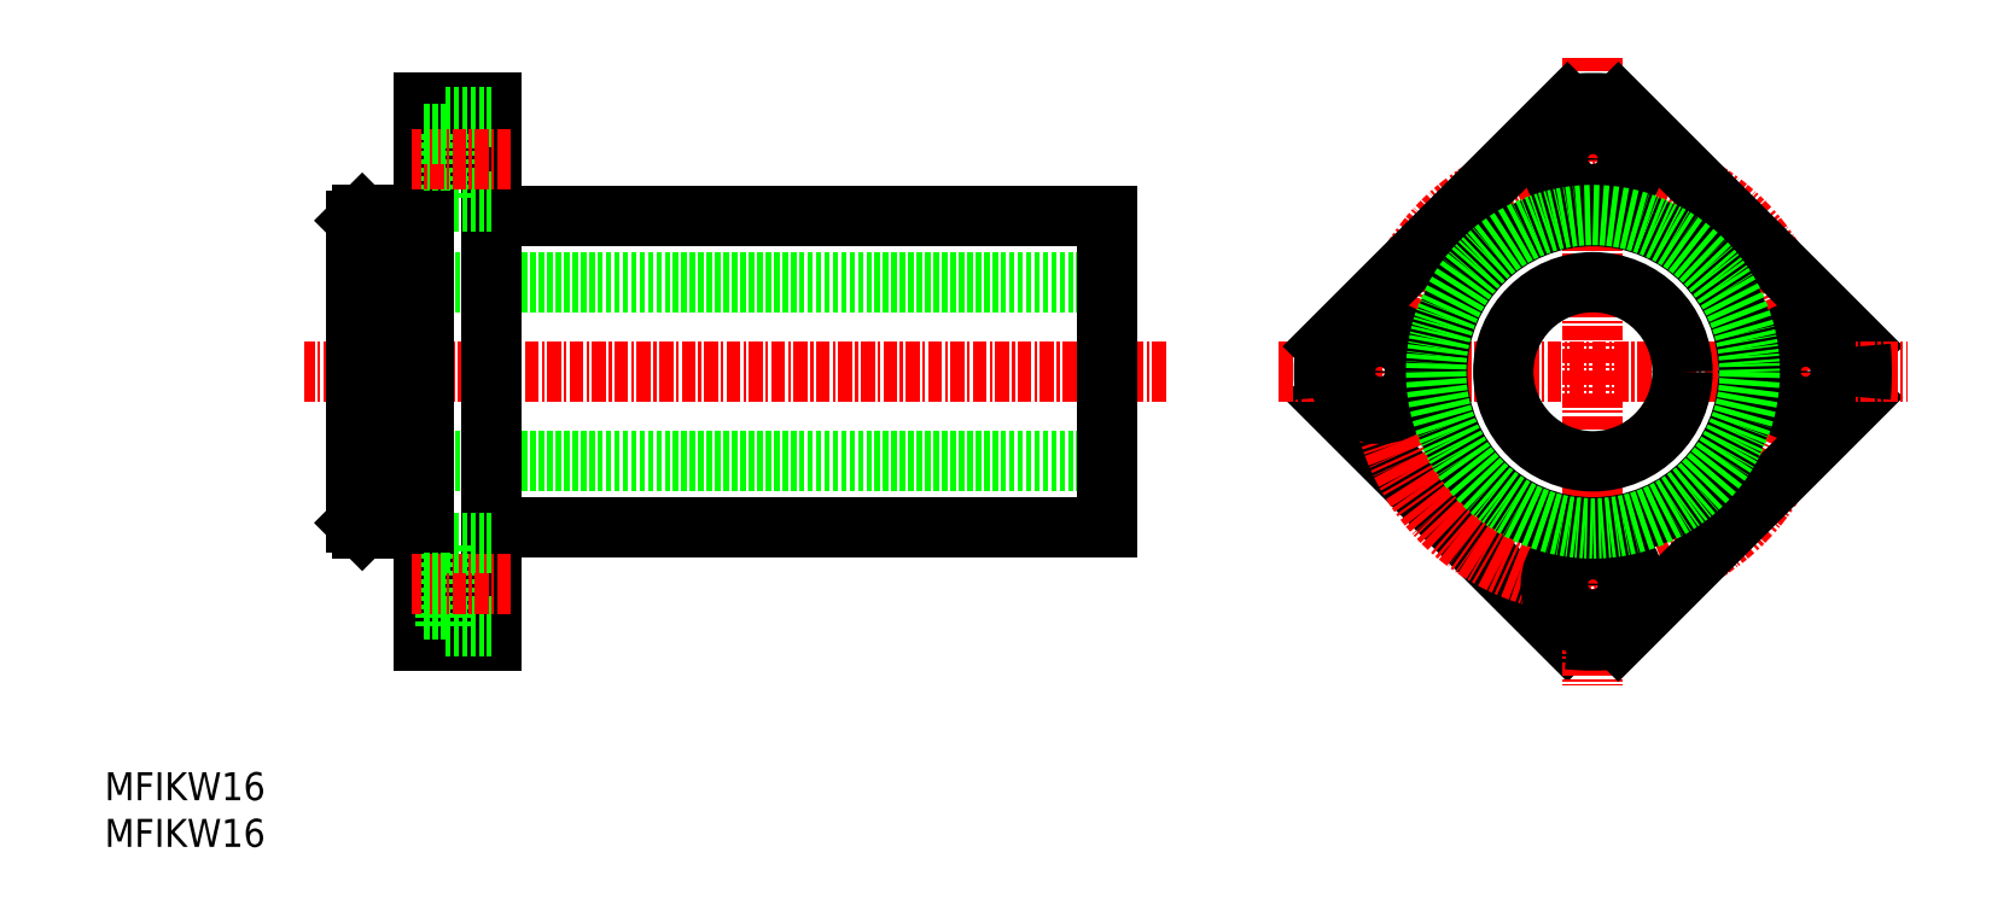
<metadata>
{"format":"dxf","ext":"dxf","renderer":"ezdxf+matplotlib","layout":"modelspace","background":"white","min_lineweight":24,"dpi":150}
</metadata>
<code>
0
SECTION
2
ENTITIES
0
LINE
8
0
10
37.49
20
66.44
30
0
11
32.99
21
66.44
31
0
0
LINE
8
CENTER
10
104.8
20
52.44
30
0
11
27.81
21
52.44
31
0
0
LINE
8
0
10
99.49
20
60.44
30
0
11
32.49
21
60.44
31
0
0
LINE
8
0
10
37.49
20
38.44
30
0
11
32.99
21
38.44
31
0
0
LINE
8
0
10
99.49
20
44.44
30
0
11
32.49
21
44.44
31
0
0
LINE
8
0
10
32.49
20
65.94
30
0
11
32.49
21
38.94
31
0
0
LINE
8
0
10
32.99
20
38.44
30
0
11
32.49
21
38.94
31
0
0
LINE
8
0
10
32.99
20
66.44
30
0
11
32.49
21
65.94
31
0
0
LINE
8
0
10
38.49
20
76.44
30
0
11
38.49
21
28.44
31
0
0
LINE
8
0
10
44.49
20
76.44
30
0
11
44.49
21
28.44
31
0
0
LINE
8
0
10
99.49
20
66.34
30
0
11
99.49
21
38.54
31
0
0
LINE
8
0
10
37.49
20
66.44
30
0
11
37.49
21
38.44
31
0
0
LINE
8
0
10
99.49
20
38.54
30
0
11
44.49
21
38.54
31
0
0
LINE
8
0
10
44.49
20
28.44
30
0
11
38.49
21
28.44
31
0
0
LINE
8
0
10
40.39
20
29.69
30
0
11
40.39
21
37.19
31
0
0
LINE
8
0
10
40.39
20
29.69
30
0
11
44.49
21
29.69
31
0
0
LINE
8
CENTER
10
46.27
20
33.44
30
0
11
37.46
21
33.44
31
0
0
LINE
8
0
10
38.49
20
31.19
30
0
11
40.39
21
31.19
31
0
0
LINE
8
0
10
38.49
20
35.69
30
0
11
40.39
21
35.69
31
0
0
LINE
8
0
10
40.39
20
37.19
30
0
11
44.49
21
37.19
31
0
0
LINE
8
0
10
38.49
20
38.94
30
0
11
37.49
21
38.94
31
0
0
LINE
8
0
10
99.49
20
66.34
30
0
11
44.49
21
66.34
31
0
0
LINE
8
0
10
40.39
20
75.19
30
0
11
40.39
21
67.69
31
0
0
LINE
8
0
10
40.39
20
67.69
30
0
11
44.49
21
67.69
31
0
0
LINE
8
0
10
38.49
20
69.19
30
0
11
40.39
21
69.19
31
0
0
LINE
8
0
10
38.49
20
65.94
30
0
11
37.49
21
65.94
31
0
0
LINE
8
0
10
44.49
20
76.44
30
0
11
38.49
21
76.44
31
0
0
LINE
8
0
10
40.39
20
75.19
30
0
11
44.49
21
75.19
31
0
0
LINE
8
CENTER
10
46.27
20
71.44
30
0
11
37.46
21
71.44
31
0
0
LINE
8
0
10
38.49
20
73.69
30
0
11
40.39
21
73.69
31
0
0
LINE
8
0
10
119
20
50.17
30
0
11
140.6
21
28.55
31
0
0
LINE
8
CENTER
10
142.9
20
80.5
30
0
11
142.9
21
24.38
31
0
0
CIRCLE
8
CENTER
10
142.9
20
52.44
30
0
40
19
0
LINE
8
0
10
145.1
20
28.55
30
0
11
166.8
21
50.17
31
0
0
CIRCLE
8
0
10
142.9
20
33.44
30
0
40
3.75
0
ARC
8
0
10
142.9
20
52.44
30
0
40
24
50
264.6
51
275.4
0
CIRCLE
8
0
10
142.9
20
33.44
30
0
40
2.25
0
CIRCLE
8
0
10
161.9
20
52.44
30
0
40
3.75
0
LINE
8
0
10
145.1
20
76.33
30
0
11
166.8
21
54.71
31
0
0
LINE
8
CENTER
10
114.8
20
52.44
30
0
11
170.9
21
52.44
31
0
0
CIRCLE
8
0
10
142.9
20
71.44
30
0
40
3.75
0
CIRCLE
8
0
10
142.9
20
71.44
30
0
40
2.25
0
LINE
8
0
10
119
20
54.71
30
0
11
140.6
21
76.33
31
0
0
CIRCLE
8
0
10
142.9
20
52.44
30
0
40
13.9
0
CIRCLE
8
0
10
123.9
20
52.44
30
0
40
2.25
0
CIRCLE
8
0
10
123.9
20
52.44
30
0
40
3.75
0
ARC
8
0
10
142.9
20
52.44
30
0
40
24
50
174.6
51
185.4
0
CIRCLE
8
0
10
142.9
20
52.44
30
0
40
8
0
ARC
8
0
10
142.9
20
52.44
30
0
40
24
50
84.57
51
95.43
0
CIRCLE
8
0
10
161.9
20
52.44
30
0
40
2.25
0
ARC
8
0
10
142.9
20
52.44
30
0
40
24
50
354.6
51
5.429
0
TEXT
8
0
10
10
20
10
30
0
40
2.5
1
MFIKW16
0
TEXT
8
0
10
10
20
14.17
30
0
40
2.5
1
MFIKW16
0
CIRCLE
8
0
10
142.9
20
52.44
30
0
40
14
0
ENDSEC
0
EOF

</code>
